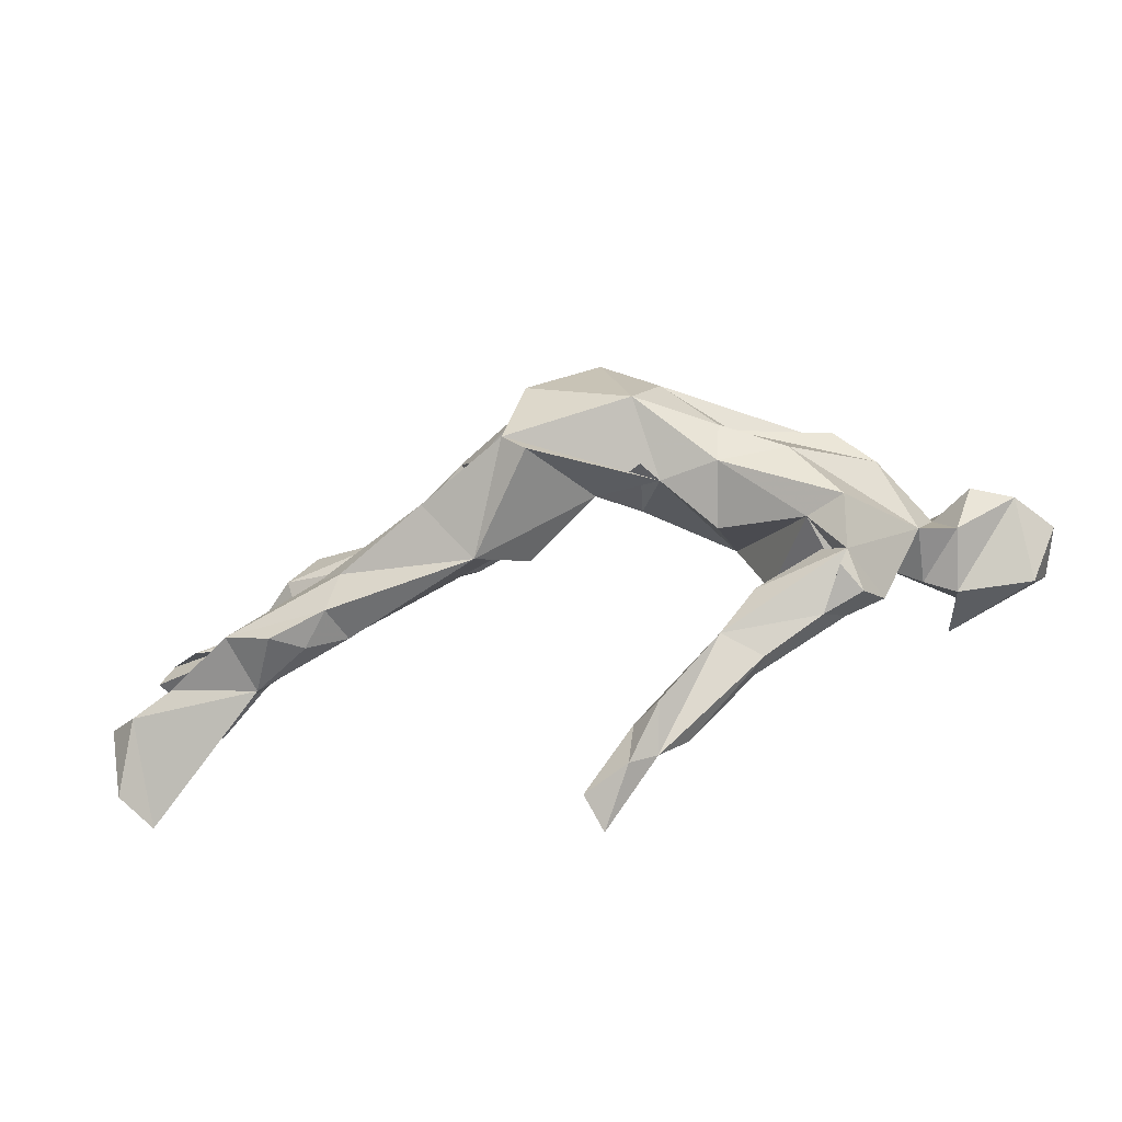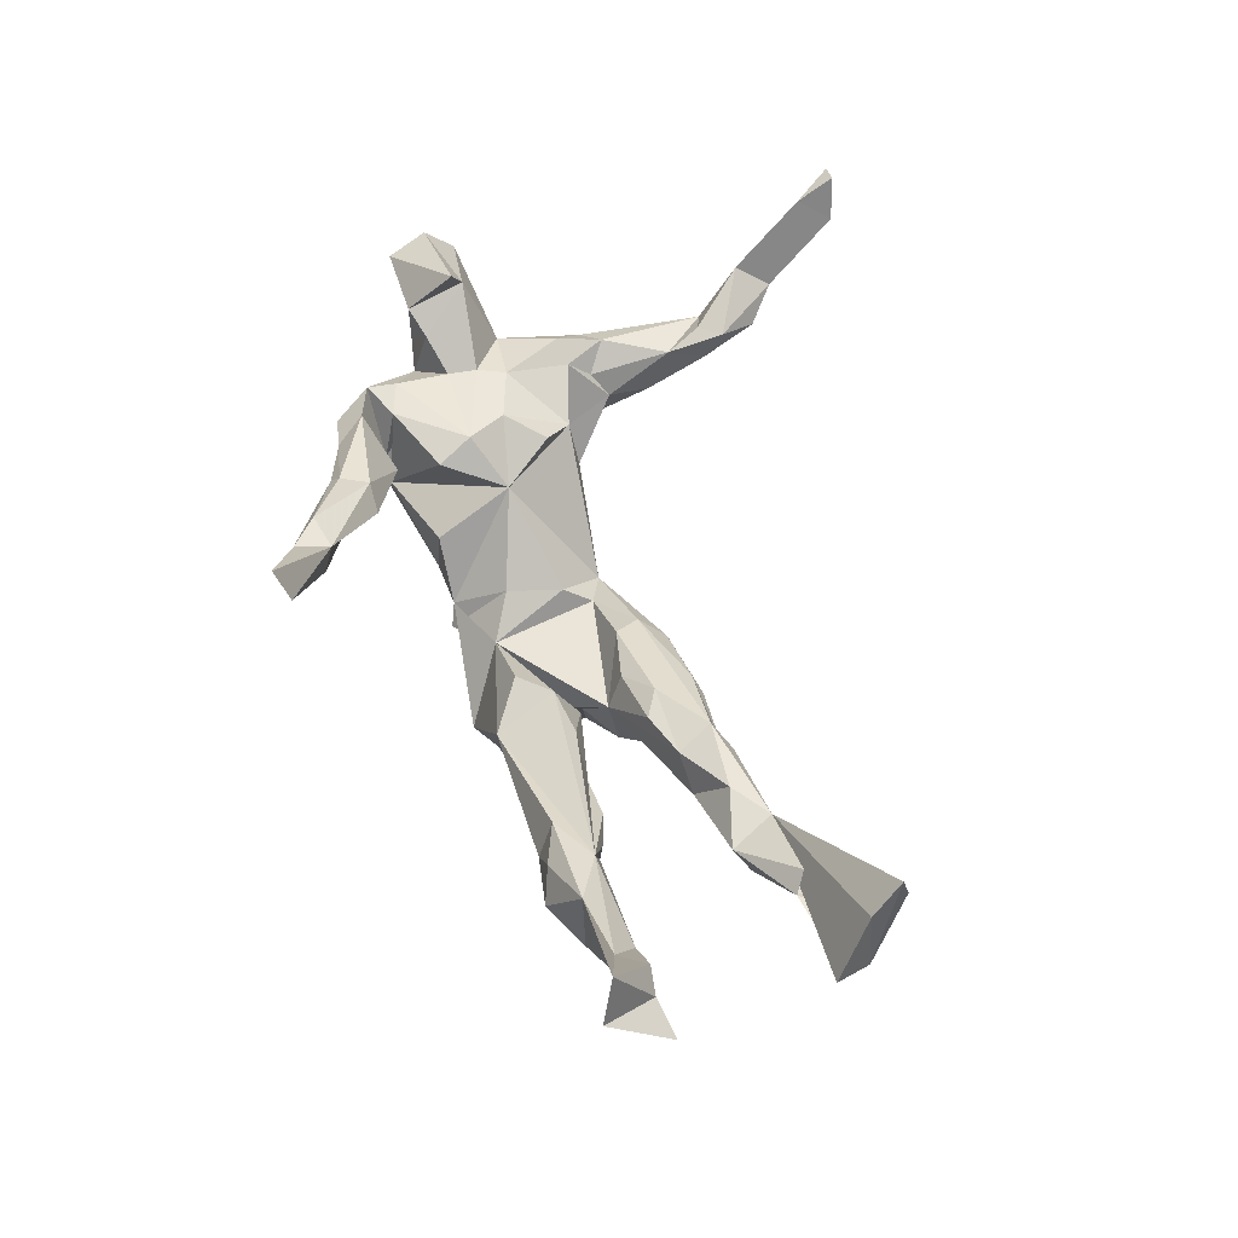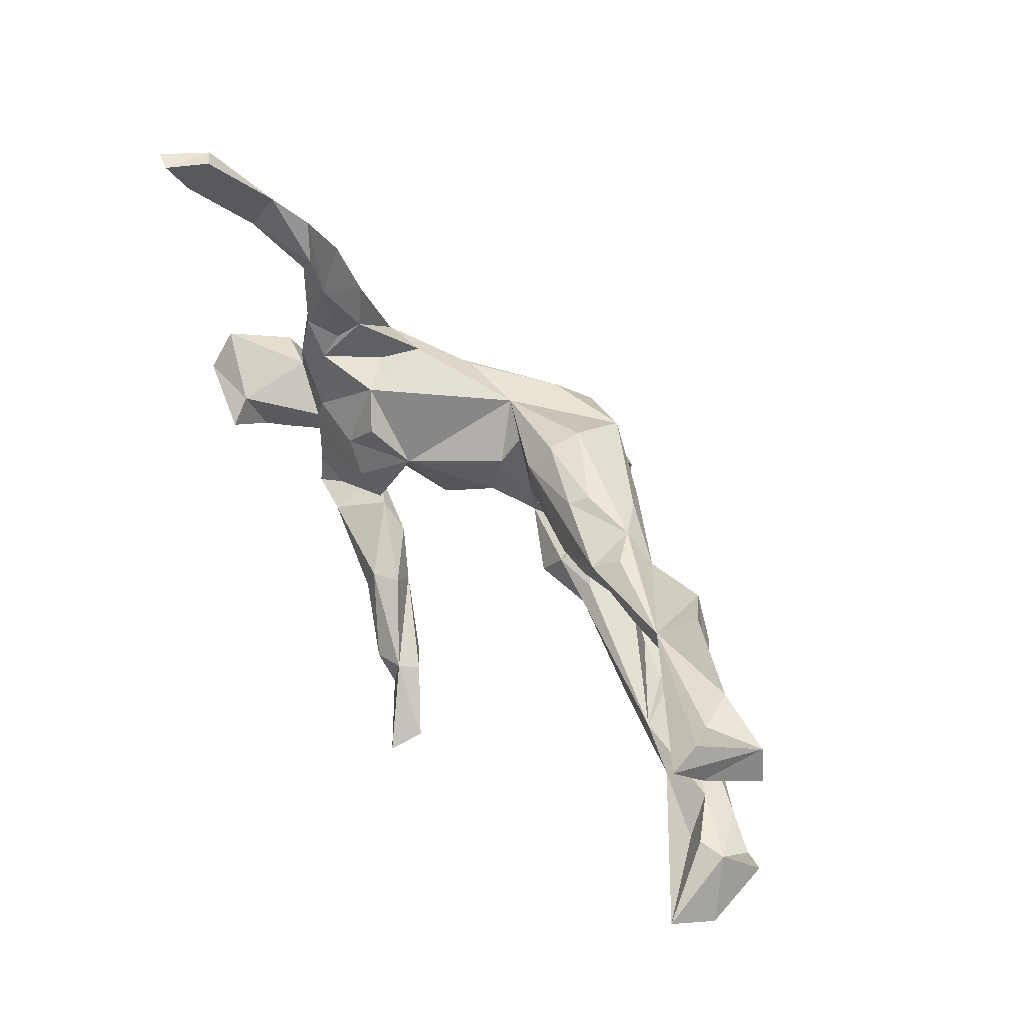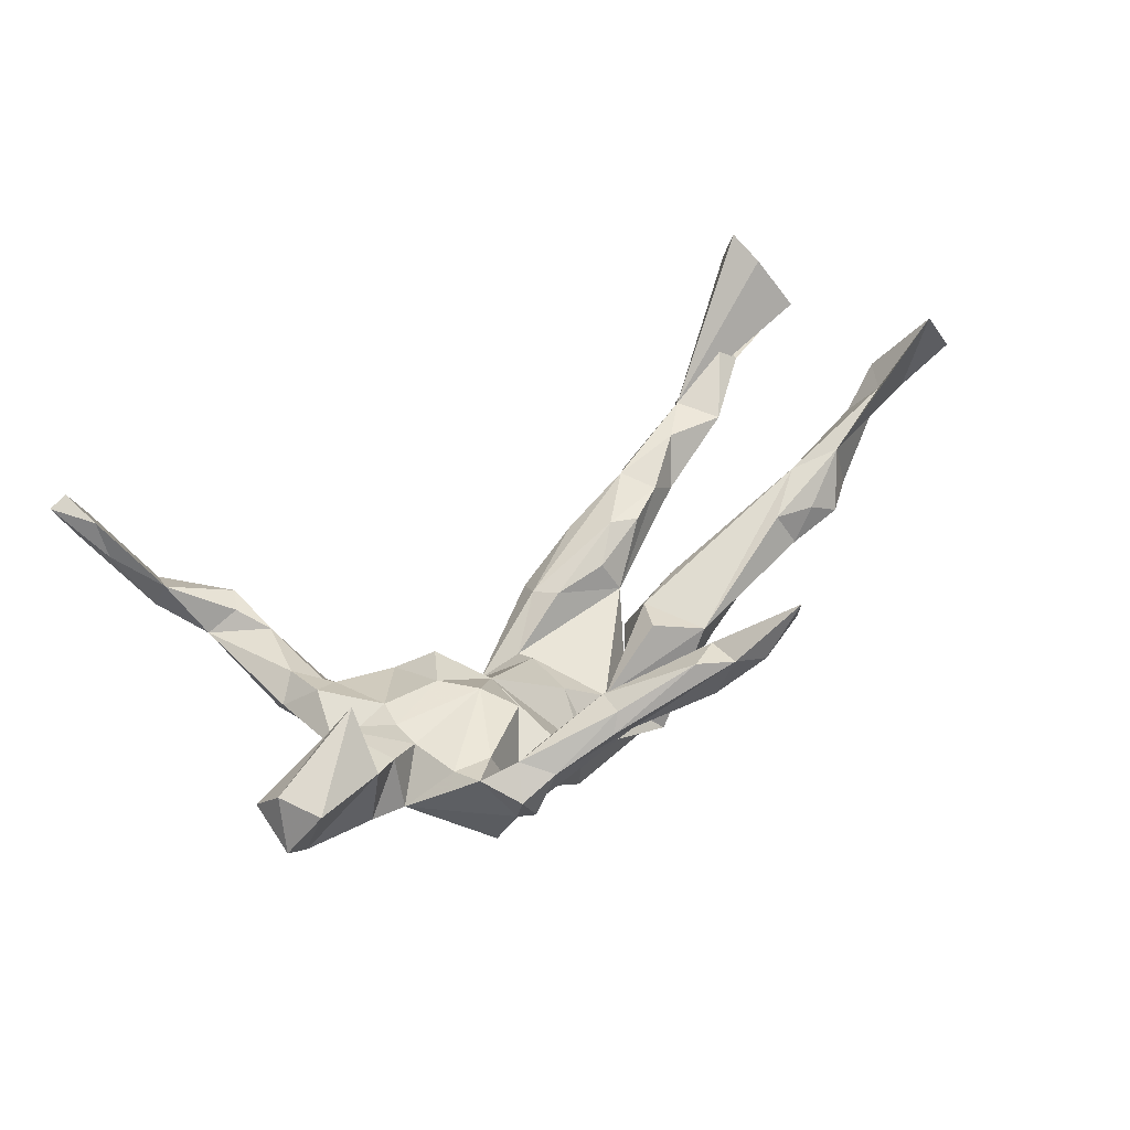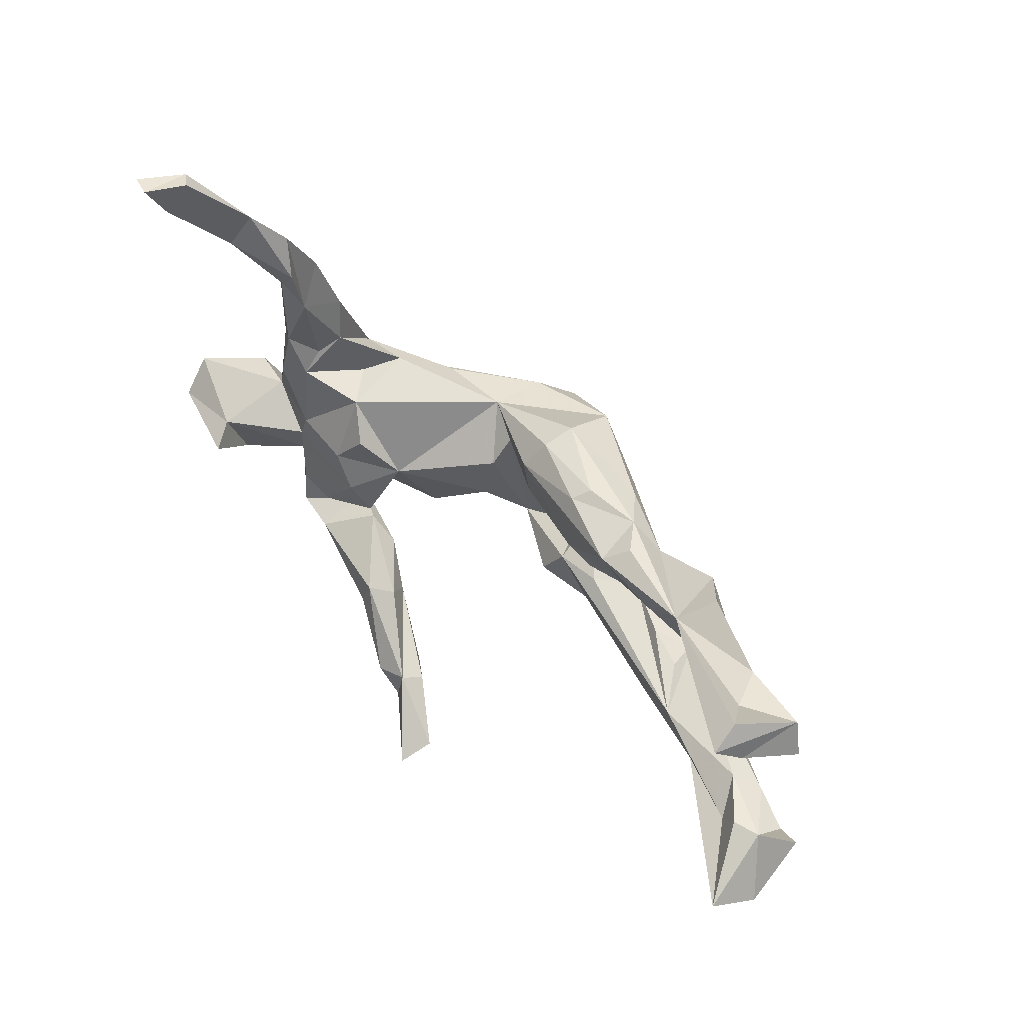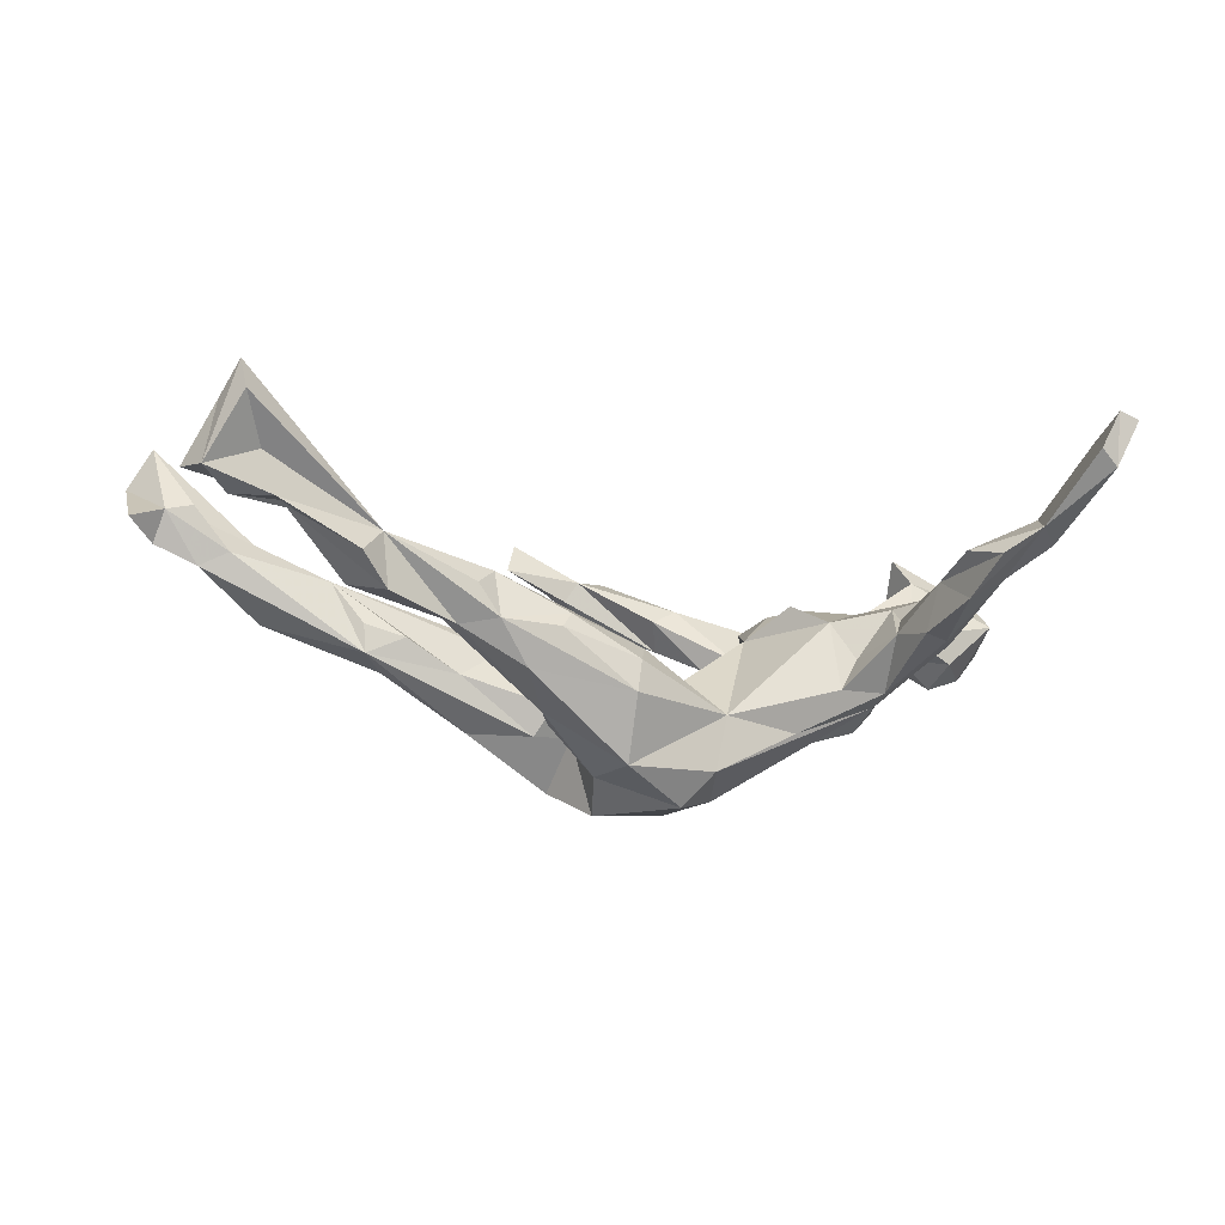
<metadata>
{"format":"obj","ext":"obj","renderer":"f3d","projection":"perspective","resolution":1024,"background":"white","views":[{"elev":-79.0,"azim":-167.5,"up":"+Y"},{"elev":55.8,"azim":76.7,"up":"+Z"},{"elev":54.7,"azim":50.5,"up":"+Y"},{"elev":46.2,"azim":-43.5,"up":"+Z"},{"elev":54.0,"azim":44.8,"up":"+Y"},{"elev":-19.8,"azim":159.9,"up":"+Z"}]}
</metadata>
<code>
v 0.08619 -0.4235 0.2995
v 0.1042 -0.4038 0.2453
v 0.03273 -0.4108 0.2124
v -0.002195 -0.333 0.21
v -0.009183 -0.3873 0.2175
v -0.05513 -0.3508 0.2177
v 0.01644 -0.3483 0.1776
v -0.02647 -0.3692 0.1451
v -0.1848 -0.3125 0.1294
v -0.1658 -0.3003 0.1562
v -0.1303 -0.2977 0.08634
v -0.1115 -0.2531 0.1241
v 0.7767 -0.09646 0.2471
v -0.153 -0.2561 0.1484
v -0.2795 -0.2875 0.09389
v -0.3425 -0.2822 0.0743
v -0.3139 -0.2438 0.1136
v -0.3172 -0.2844 0.02766
v -0.2413 -0.2046 0.05289
v 0.5697 -0.09121 0.07199
v -0.3333 -0.2593 0.01337
v -0.194 -0.2465 0.04544
v -0.3748 -0.2258 0.1047
v 0.8108 -0.1177 0.1819
v 0.5258 -0.1364 -0.01278
v 0.5967 -0.09389 -0.0204
v 0.4777 -0.1221 0.01663
v -0.3013 -0.2156 0.01543
v 0.4351 -0.1268 -0.03468
v -0.289 -0.2135 -0.03561
v 0.1987 -0.1417 -0.06532
v 0.4961 -0.05648 0.04984
v 0.7616 -0.03458 0.1267
v 0.003989 -0.1054 -0.1118
v 0.6897 -0.07373 0.1277
v 0.7038 -0.05564 0.04947
v -0.3255 -0.1941 0.08925
v -0.3185 -0.1981 0.02582
v 0.7189 -0.03152 0.1379
v -0.09378 -0.1537 -0.1222
v 0.6593 -0.03726 0.07151
v 0.7723 -0.06354 0.07891
v 0.4135 -0.1008 0.02056
v -0.4519 -0.1404 0.03227
v -0.1618 -0.1596 -0.03563
v -0.347 -0.2268 -0.05969
v -0.2885 -0.1426 -0.1294
v 0.08748 -0.1627 -0.213
v -0.07069 -0.163 -0.1548
v -0.3836 -0.1779 0.09094
v -0.08002 -0.1306 -0.2497
v -0.2194 -0.1401 0.075
v -0.1816 -0.1635 -0.1354
v 0.4438 -0.03832 -0.06471
v 0.4053 -0.09092 -0.07671
v 0.8175 -0.01842 0.102
v 0.1198 -0.1298 -0.2329
v 0.1213 -0.09597 -0.03541
v 0.2611 -0.1049 -0.1557
v -0.1862 -0.03896 0.02846
v 0.4478 -0.03468 -0.01828
v -0.196 -0.1053 -0.1776
v -0.4907 -0.1354 0.1397
v -0.6041 -0.145 0.1461
v 0.1545 -0.04237 -0.0478
v 0.3845 -0.0196 -0.03825
v -0.5084 -0.1336 0.04527
v -0.5441 -0.08698 0.000237
v -0.05932 -0.07337 -0.06868
v 0.2963 -0.02289 -0.08739
v 0.2333 -0.02628 -0.04427
v -0.3886 -0.0943 0.08577
v -0.2485 -0.08514 0.09316
v -0.446 -0.1165 0.1186
v 0.1084 -0.04475 -0.1644
v 0.175 -0.02869 -0.1734
v -0.499 -0.04413 0.1709
v 0.1508 -0.001375 -0.1297
v -0.4185 -0.05268 -0.06365
v -0.631 -0.08229 0.1589
v -0.651 -0.1173 0.07876
v -0.4747 -0.06355 0.2156
v -0.2154 -0.05172 -0.1572
v -0.6052 -0.09699 0.02591
v -0.04293 0.03766 -0.2833
v 0.1762 0.03666 -0.0879
v -0.3665 -0.01699 -0.1142
v 0.07245 -0.04756 -0.2858
v -0.3775 0.03836 -0.08554
v -0.4687 0.001083 0.05707
v 0.1303 0.00599 -0.1532
v -0.3852 -0.04752 0.08739
v -0.3707 -0.002129 0.08515
v -0.4817 -0.0688 0.0417
v 0.09284 0.01817 -0.2427
v -0.2835 -0.02519 0.08897
v 0.1794 0.05296 -0.1778
v -0.1252 -0.04531 -0.245
v -0.6397 -0.03416 0.1059
v 0.3297 0.1083 -0.001154
v 0.2582 0.07878 -0.005443
v -0.5543 -0.02689 0.02735
v -0.04737 0.01554 -0.07707
v 0.1573 0.06155 -0.03655
v -0.2365 0.03565 0.07053
v -0.08519 0.07715 -0.2323
v 0.3811 0.1181 -0.04156
v 0.5194 0.1384 0.02603
v 0.5265 0.1682 -0.03661
v -0.1016 0.08551 -0.142
v 0.2138 0.1 0.000314
v 0.06893 0.1054 -0.2446
v 0.06778 0.07507 -0.05009
v 0.3011 0.1638 0.01546
v 0.2033 0.09788 -0.1737
v 0.6277 0.201 0.06055
v -0.284 0.07989 0.03374
v -0.03811 0.06163 -0.1107
v 0.4827 0.2061 0.03855
v 0.04529 0.1146 -0.06051
v -0.2278 0.06276 -0.1528
v 0.4209 0.1602 0.03062
v 0.7821 0.2111 0.09236
v 0.6006 0.2173 0.08168
v -0.3279 0.08475 -0.02533
v 0.3534 0.1522 -0.07059
v -0.3716 0.09012 -0.07901
v 0.2966 0.185 -0.06418
v 0.7145 0.2241 0.05632
v 0.06569 0.1575 -0.09282
v 0.4762 0.2181 -0.05508
v -0.2928 0.09743 -0.08354
v 0.244 0.1538 -0.1262
v -0.3853 0.1017 0.06025
v 0.3343 0.191 -0.01482
v 0.1808 0.1666 -0.03687
v 0.1991 0.1809 -0.06408
v 0.07475 0.1637 -0.1472
v 0.677 0.2596 0.1164
v 0.65 0.2509 0.05163
v 0.722 0.3094 0.2281
v 0.7606 0.265 0.07936
v 0.5223 0.2463 -0.009511
v 0.7419 0.2634 0.1834
v -0.3808 0.1378 0.02994
v -0.3598 0.164 -0.004581
v -0.4258 0.09321 0.08088
v -0.3826 0.2686 0.04844
v -0.4222 0.1653 0.06252
v -0.3747 0.2333 -0.02378
v -0.4623 0.1378 0.03669
v 0.7149 0.3236 0.1773
v -0.4452 0.1773 -0.01588
v -0.3983 0.334 0.001844
v -0.4215 0.2109 -0.02395
v -0.4555 0.3388 0.03729
v -0.3829 0.3593 0.06782
v -0.4075 0.3235 0.06771
v -0.4804 0.4048 0.113
v -0.4603 0.4584 0.08036
v -0.4115 0.4184 0.04645
v -0.5195 0.5164 0.2011
v -0.4929 0.4251 0.066
v -0.5206 0.4905 0.1444
v -0.499 0.5686 0.1683
v -0.5299 0.5562 0.146
v -0.5617 0.5745 0.2198
v -0.5299 0.5746 0.23
f 20 32 43
f 31 43 32
f 69 49 34
f 40 34 49
f 40 49 69
f 120 110 118
f 103 118 110
f 113 120 118
f 130 110 120
f 121 110 106
f 112 106 110
f 89 121 106
f 132 110 121
f 138 130 137
f 136 137 130
f 128 138 137
f 110 130 138
f 112 110 138
f 20 42 13
f 24 13 42
f 13 24 33
f 56 33 24
f 39 13 33
f 32 20 35
f 13 35 20
f 39 35 13
f 41 35 39
f 32 35 41
f 33 41 39
f 54 32 41
f 29 43 31
f 65 31 32
f 34 31 58
f 65 58 31
f 71 65 32
f 65 34 58
f 60 40 69
f 62 53 47
f 46 47 53
f 51 53 62
f 70 71 32
f 78 65 71
f 103 69 34
f 75 34 65
f 54 55 59
f 31 59 55
f 75 54 59
f 26 55 54
f 32 54 61
f 66 61 54
f 29 55 26
f 36 26 54
f 41 36 54
f 20 26 36
f 57 31 48
f 34 48 31
f 40 57 48
f 59 31 57
f 40 48 34
f 29 31 55
f 25 29 26
f 27 29 25
f 20 25 26
f 112 85 106
f 98 106 85
f 95 85 112
f 115 95 112
f 98 85 51
f 88 51 85
f 88 85 95
f 75 88 95
f 57 88 75
f 91 75 95
f 57 51 88
f 40 51 57
f 53 51 40
f 59 57 75
f 76 54 75
f 106 98 89
f 83 89 98
f 62 83 98
f 87 89 83
f 113 86 104
f 101 104 86
f 97 86 91
f 75 91 86
f 100 101 86
f 107 100 86
f 111 104 101
f 115 107 86
f 122 100 107
f 47 83 62
f 51 62 98
f 75 86 34
f 118 34 86
f 78 75 65
f 70 78 71
f 76 75 78
f 76 78 70
f 66 70 32
f 54 70 66
f 61 66 32
f 45 53 40
f 27 20 43
f 25 20 27
f 29 27 43
f 17 14 19
f 12 19 14
f 28 17 19
f 10 14 17
f 22 19 12
f 4 12 14
f 18 15 16
f 17 16 15
f 21 18 16
f 21 15 18
f 11 15 21
f 9 15 11
f 22 11 21
f 135 128 114
f 136 114 128
f 119 128 135
f 128 137 136
f 120 136 130
f 60 45 40
f 120 111 114
f 100 114 111
f 136 120 114
f 113 111 120
f 127 132 121
f 117 110 132
f 116 119 124
f 108 124 119
f 119 114 122
f 100 122 114
f 108 119 122
f 135 114 119
f 152 141 142
f 144 142 141
f 119 141 152
f 139 152 142
f 45 30 53
f 46 53 30
f 60 30 45
f 44 47 46
f 79 47 44
f 103 60 69
f 110 60 103
f 117 60 110
f 10 15 9
f 6 10 9
f 17 15 10
f 11 22 12
f 28 19 22
f 4 11 12
f 7 11 4
f 11 5 9
f 6 9 5
f 8 5 11
f 7 8 11
f 3 5 8
f 3 8 7
f 2 7 4
f 2 3 7
f 1 3 2
f 150 127 155
f 153 155 127
f 154 150 155
f 146 127 150
f 132 127 146
f 148 146 150
f 89 153 127
f 156 155 153
f 119 144 141
f 121 89 127
f 151 153 89
f 125 132 146
f 134 117 125
f 132 125 117
f 90 89 79
f 87 79 89
f 83 79 87
f 21 28 22
f 134 125 146
f 131 109 126
f 107 126 109
f 119 131 126
f 116 109 131
f 143 116 131
f 119 143 131
f 140 116 143
f 97 95 115
f 133 115 112
f 97 115 86
f 126 107 115
f 133 126 115
f 108 107 109
f 97 91 95
f 70 54 76
f 41 33 36
f 42 36 33
f 20 36 42
f 56 42 33
f 151 156 153
f 147 90 93
f 92 93 90
f 99 84 81
f 64 81 84
f 67 84 68
f 102 68 84
f 80 99 81
f 102 84 99
f 94 68 102
f 90 102 99
f 117 93 96
f 92 96 93
f 105 117 96
f 134 93 117
f 134 147 93
f 151 90 147
f 149 147 134
f 149 151 147
f 89 90 151
f 145 149 134
f 146 145 134
f 148 149 145
f 156 151 149
f 148 156 149
f 158 156 148
f 159 156 158
f 157 158 148
f 161 157 148
f 159 158 157
f 160 159 157
f 161 160 157
f 162 159 160
f 154 161 148
f 163 156 159
f 164 163 159
f 160 156 163
f 154 160 161
f 166 160 163
f 154 156 160
f 164 166 163
f 165 160 166
f 4 1 2
f 3 1 5
f 4 5 1
f 24 42 56
f 133 112 138
f 128 133 138
f 128 126 133
f 128 119 126
f 105 60 117
f 96 60 105
f 94 79 44
f 83 47 79
f 52 60 73
f 96 73 60
f 21 44 46
f 30 37 38
f 28 38 37
f 21 30 38
f 52 37 30
f 52 30 60
f 30 21 46
f 23 44 21
f 28 21 38
f 123 144 119
f 148 150 154
f 156 154 155
f 145 146 148
f 168 165 166
f 6 5 4
f 77 63 74
f 67 74 63
f 72 77 74
f 82 63 77
f 44 72 74
f 92 77 72
f 64 63 82
f 63 64 84
f 80 81 64
f 82 80 64
f 73 92 72
f 90 77 92
f 99 77 90
f 80 82 77
f 80 77 99
f 162 164 159
f 167 164 162
f 167 166 164
f 162 160 165
f 94 90 79
f 102 90 94
f 92 73 96
f 68 94 67
f 44 67 94
f 37 52 73
f 50 37 73
f 16 23 21
f 50 44 23
f 23 28 37
f 17 28 23
f 50 23 37
f 16 17 23
f 6 4 14
f 10 6 14
f 165 168 162
f 167 162 168
f 168 166 167
f 63 84 67
f 74 67 44
f 50 72 44
f 50 73 72
f 140 119 139
f 152 139 119
f 140 139 142
f 108 116 124
f 123 142 144
f 34 118 103
f 113 118 86
f 104 111 113
f 100 111 101
f 142 123 119
f 140 143 119
f 129 116 140
f 119 116 129
f 116 108 109
f 122 107 108
f 129 142 119
f 140 142 129

</code>
